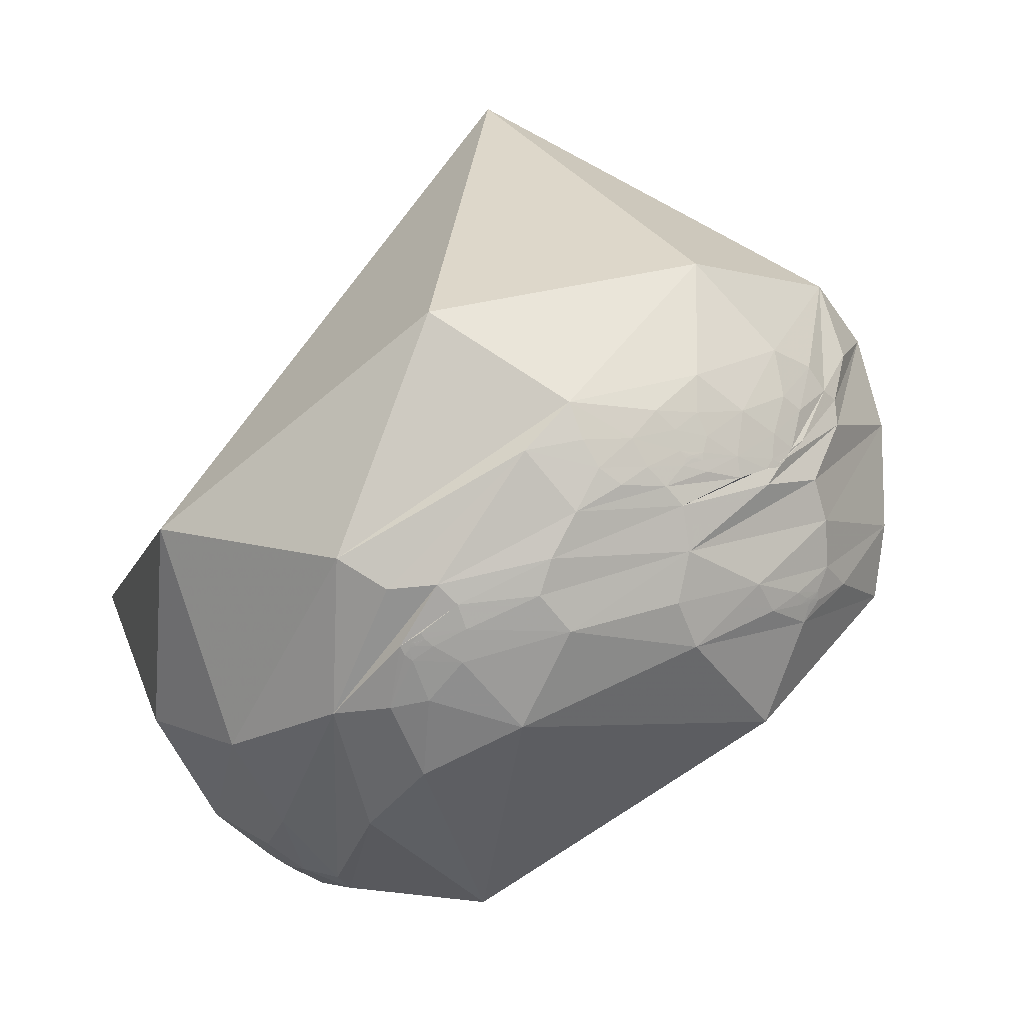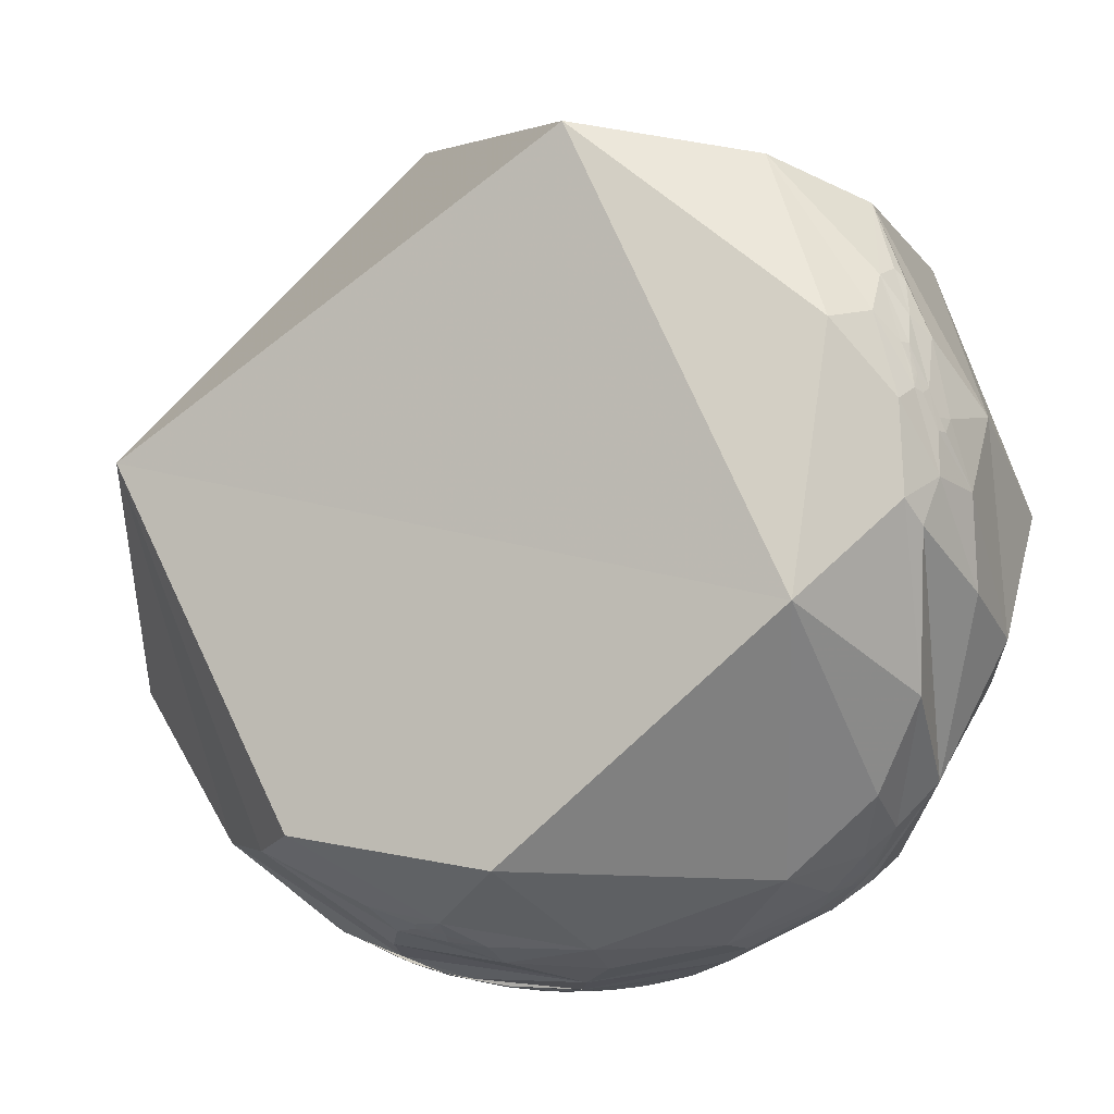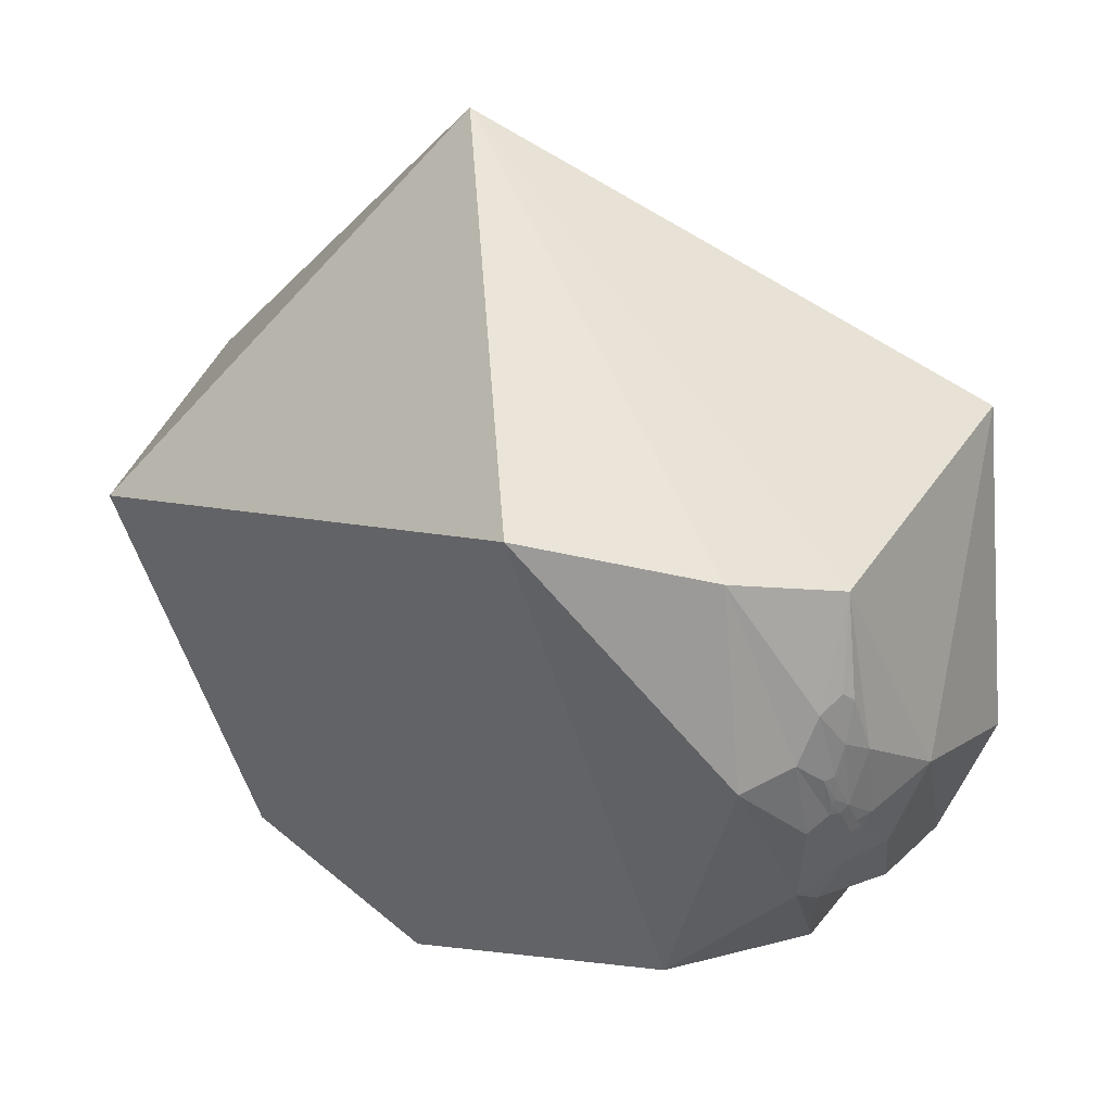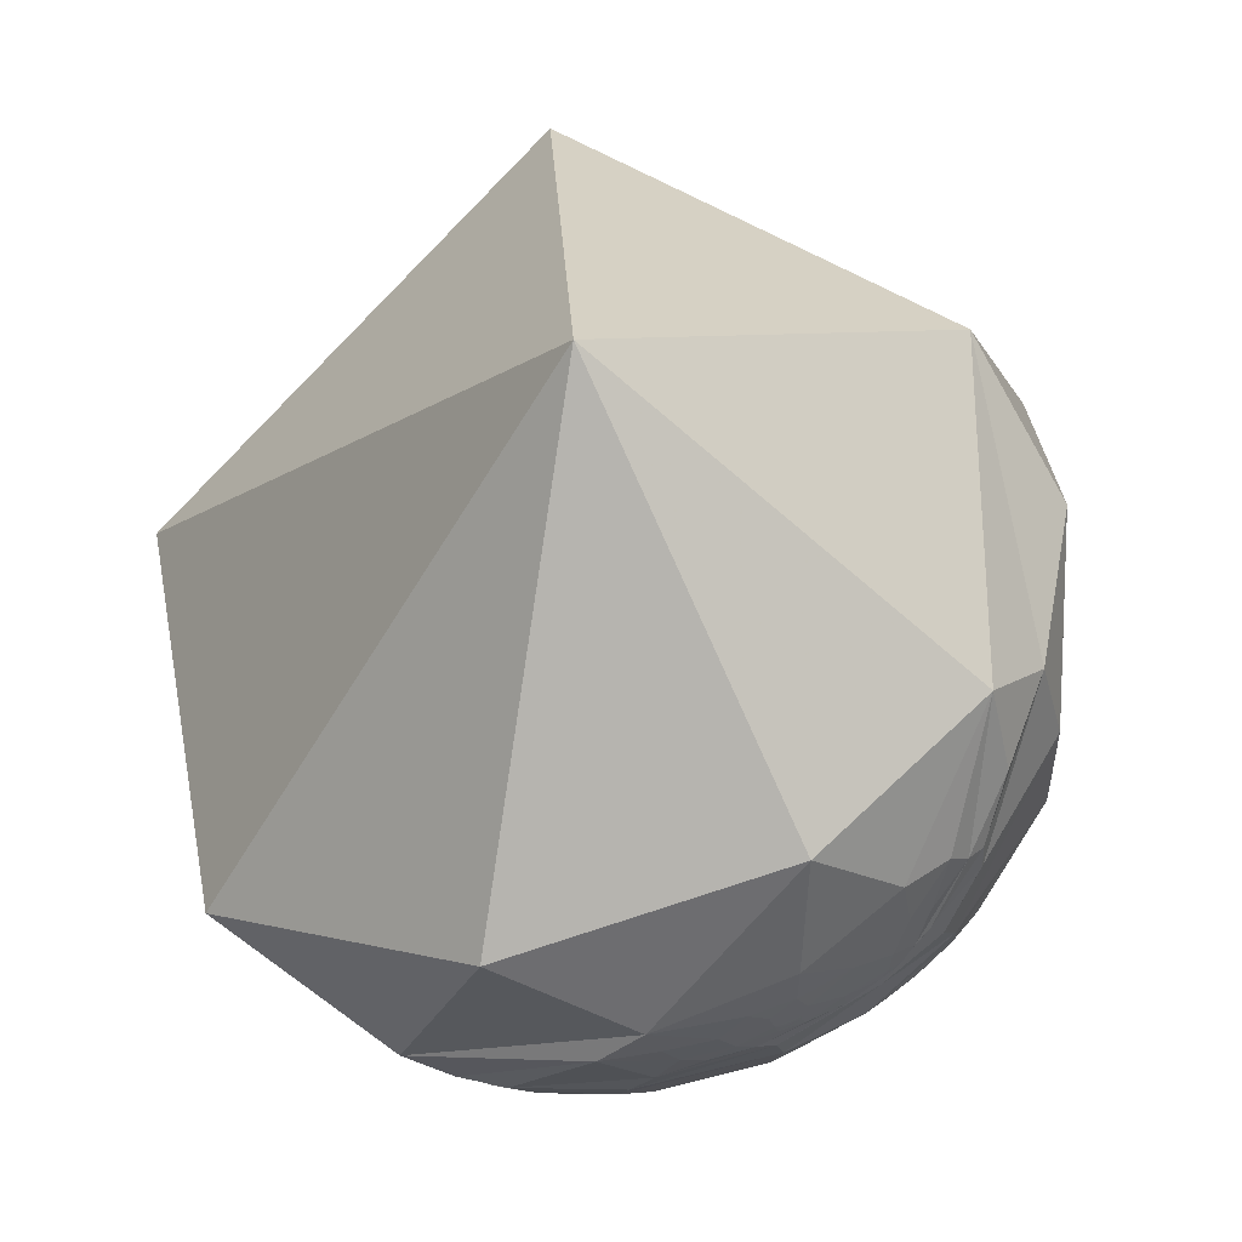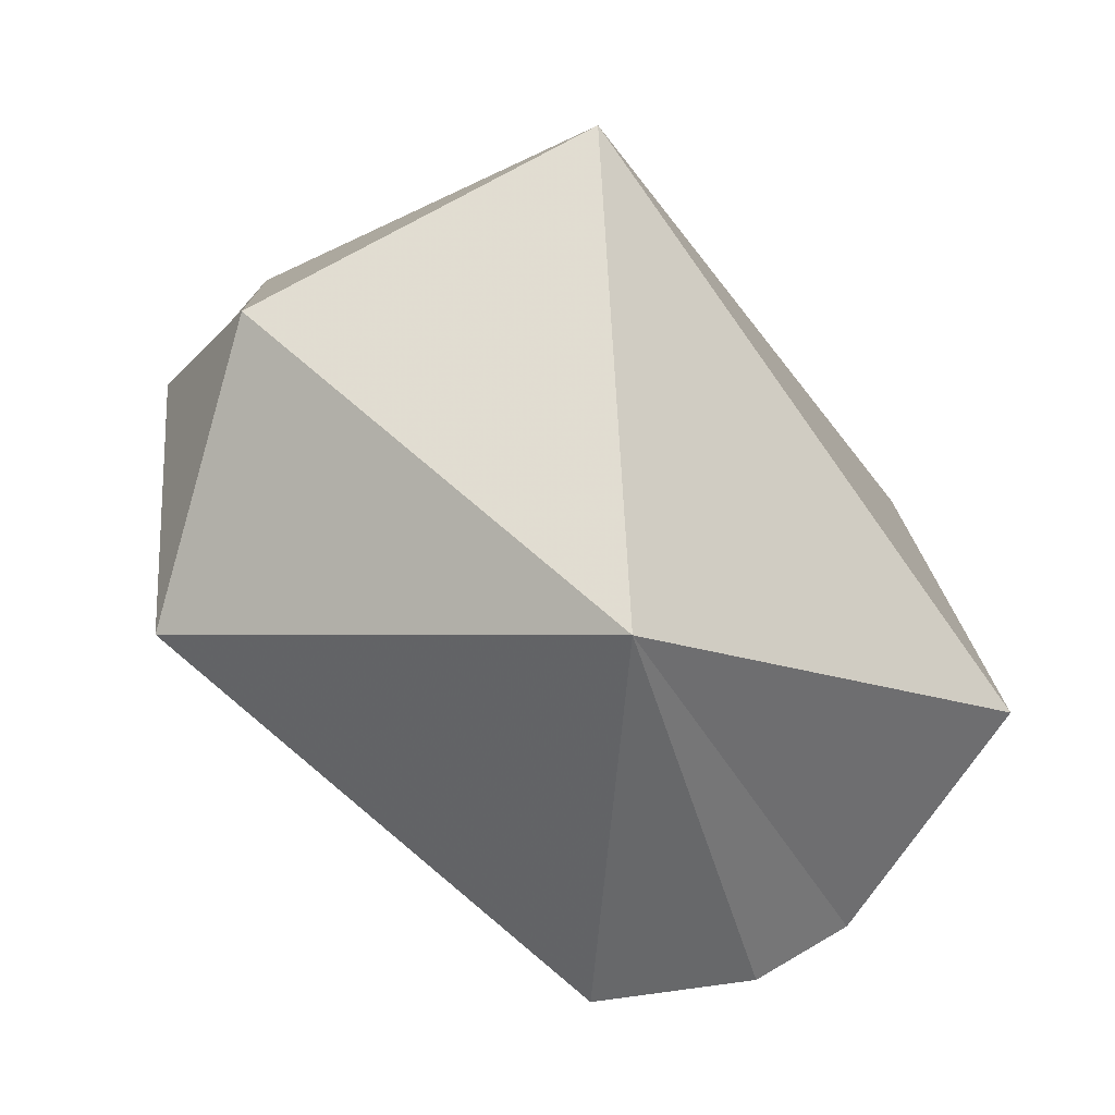
<metadata>
{"format":"obj","ext":"obj","renderer":"f3d","projection":"perspective","resolution":1024,"background":"white","views":[{"elev":-22.8,"azim":-19.2,"up":"+Z"},{"elev":7.8,"azim":156.5,"up":"+Y"},{"elev":64.1,"azim":170.4,"up":"+Y"},{"elev":45.0,"azim":-14.6,"up":"+Z"},{"elev":42.6,"azim":165.8,"up":"+Z"}]}
</metadata>
<code>
v 0.1414 -0.9593 -0.2446
v 0.1402 -0.9593 -0.2453
v 0.14 -0.9594 -0.2449
v 0.141 -0.9593 -0.2445
v -0.3912 -0.6681 -0.633
v -0.3976 0.2765 -0.8749
v -0.4206 0.2712 -0.8658
v 0.1411 -0.9592 -0.245
v 0.1404 -0.9594 -0.2446
v 0.1403 -0.9593 -0.245
v 0.1406 -0.9593 -0.245
v 0.1407 -0.9593 -0.2449
v 0.1405 -0.9593 -0.2449
v 0.1407 -0.9593 -0.2448
v 0.138 -0.9595 -0.2457
v 0.1411 -0.9589 -0.246
v 0.1375 -0.9585 -0.2499
v 0.1428 -0.9591 -0.2442
v 0.1397 -0.9596 -0.2442
v 0.1368 -0.96 -0.2441
v 0.139 -0.9604 -0.2415
v 0.1473 -0.958 -0.2459
v 0.1305 -0.9607 -0.2452
v 0.1181 -0.9563 -0.2675
v 0.1637 -0.955 -0.2474
v 0.1514 -0.9584 -0.2422
v 0.1236 -0.9601 -0.2508
v 0.164 -0.9589 -0.2314
v 0.1709 -0.9658 -0.1951
v 0.1078 -0.965 -0.239
v 0.03507 -0.9584 -0.2833
v 0.1766 -0.9468 -0.2691
v -0.3913 0.3578 -0.8478
v -0.3916 -0.6676 -0.6332
v -0.3563 0.3826 -0.8525
v -0.358 0.3873 -0.8496
v -0.3191 -0.7592 -0.5673
v -0.1476 -0.8644 -0.4807
v -0.1583 -0.8205 -0.5493
v 0.1437 -0.9783 -0.1491
v 0.2511 -0.9425 -0.2204
v -0.33 -0.5993 -0.7293
v -0.2922 -0.4484 -0.8448
v -0.1272 -0.6209 -0.7735
v -0.3914 -0.6678 -0.6331
v -0.07239 -0.9517 -0.2982
v -0.01934 -0.9449 -0.3268
v -0.3914 -0.6678 -0.6332
v 0.1562 -0.8877 -0.433
v -0.4122 -0.6536 -0.6348
v 0.1428 -0.9877 -0.06381
v -0.4079 0.3019 -0.8617
v -0.4415 0.2952 -0.8473
v -0.3558 0.3867 -0.8508
v -0.3571 0.3834 -0.8517
v -0.3709 0.3516 -0.8596
v -0.3867 0.1901 -0.9024
v -0.4873 0.1488 -0.8605
v -0.3538 0.3832 -0.8532
v 0.09283 -0.9762 -0.1961
v 0.04617 -0.9857 -0.162
v 0.2605 -0.9583 -0.1179
v -0.005389 -0.9733 -0.2294
v -0.1463 -0.975 -0.1671
v -0.1123 -0.9632 -0.2442
v -0.1106 -0.9146 -0.3888
v 0.08186 -0.945 -0.3166
v 0.1262 -0.929 -0.3479
v -0.2309 -0.9337 -0.2738
v -0.4355 -0.8996 0.03261
v 0.159 -0.9621 0.2214
v -0.8789 -0.3575 -0.3157
v -0.7846 0.05928 -0.6172
v -0.5822 0.2873 -0.7606
v -0.2987 0.3455 -0.8896
v -0.3487 0.3628 -0.8642
v -0.354 0.3919 -0.8492
v -0.3583 0.377 -0.8541
v -0.3641 0.3892 -0.8461
v -0.1636 0.5044 -0.8478
v -0.01079 -0.01767 -0.9998
v -0.3518 -0.242 -0.9042
v -0.501 -0.46 -0.7331
v -0.3665 -0.7644 -0.5305
v -0.399 -0.5462 -0.7365
v -0.3988 -0.646 -0.6509
v -0.3819 -0.6462 -0.6608
v -0.3907 -0.663 -0.6385
v -0.382 -0.6705 -0.636
v -0.368 -0.6878 -0.6257
v -0.39 -0.668 -0.6338
v -0.3874 -0.6718 -0.6314
v -0.3913 -0.6677 -0.6333
v -0.3915 -0.6677 -0.6332
v -0.3916 -0.6676 -0.6332
v -0.3916 -0.667 -0.6338
v -0.3919 -0.6673 -0.6333
v -0.3917 -0.6696 -0.6311
v -0.3488 -0.6863 -0.6382
v -0.292 -0.7358 -0.611
v -0.2841 -0.6878 -0.668
v -0.07847 -0.7892 -0.6091
v -0.3789 -0.6922 -0.6142
v -0.3916 -0.6674 -0.6334
v -0.3916 -0.6675 -0.6333
v -0.3926 -0.6644 -0.6359
v -0.393 -0.6579 -0.6424
v -0.46 -0.7101 -0.5331
v -0.5632 -0.682 -0.4665
v -0.6558 -0.1755 -0.7343
v -0.5034 -0.05284 -0.8625
v -0.3294 0.1002 -0.9389
v -0.2825 0.1582 -0.9461
v -0.4383 0.453 -0.7763
v 0.3662 -0.9058 -0.2134
v 0.3677 -0.9053 -0.2128
v 0.3668 -0.9056 -0.2129
v 0.5038 -0.739 -0.4472
v -0.3368 0.5774 -0.7437
v -0.3882 0.5875 -0.71
v 0.3663 -0.9056 -0.2137
v 0.3672 -0.9053 -0.2135
v 0.3675 -0.9054 -0.2125
v 0.3674 -0.9053 -0.2134
v 0.367 -0.9054 -0.2135
v 0.3669 -0.9054 -0.2135
v 0.3672 -0.9053 -0.2133
v 0.367 -0.9055 -0.2132
v 0.369 -0.9051 -0.2115
v 0.3649 -0.906 -0.2146
v 0.3644 -0.9063 -0.2143
v 0.3645 -0.9064 -0.2135
v 0.3683 -0.9054 -0.211
v 0.3711 -0.9051 -0.2074
v 0.3702 -0.9062 -0.2043
v 0.3564 -0.9086 -0.2177
v 0.3764 -0.9043 -0.2013
v 0.3656 -0.907 -0.2092
v 0.3316 -0.9157 -0.2271
v 0.3546 -0.91 -0.2147
v 0.3784 -0.9038 -0.2001
v 0.3461 -0.9162 -0.202
v 0.3484 -0.926 -0.1455
v 0.4012 -0.9016 -0.1617
v 0.4331 -0.8912 -0.1346
v 0.3631 -0.9087 -0.2059
v -0.3613 0.4457 -0.819
v -0.387 0.4965 -0.777
v 0.5043 -0.7384 -0.4477
v -0.3572 0.3959 -0.846
v -0.3542 0.3983 -0.8461
v -0.3559 0.392 -0.8483
v 0.4773 -0.854 -0.207
v 0.5236 -0.8051 -0.2785
v 0.3752 -0.9256 -0.05064
v 0.4696 -0.5646 -0.6788
v 0.5039 -0.7388 -0.4475
v 0.5447 -0.8386 0.004882
v 0.3796 -0.9047 -0.1935
v 0.5039 -0.7387 -0.4477
v 0.7734 -0.5403 -0.3317
v 0.7752 -0.6058 -0.1792
v 0.3547 -0.9334 0.05513
v -0.4111 0.5634 -0.7167
v -0.4217 0.7137 -0.5593
v -0.3384 0.4497 -0.8266
v 0.2629 -0.9281 -0.2636
v 0.4248 -0.9028 -0.06621
v 0.4602 -0.8863 0.05189
v 0.5073 -0.8617 0.01216
v 0.5646 -0.7527 0.3387
v 0.6 -0.7857 0.1504
v 0.5503 -0.8332 -0.05347
v 0.3389 -0.9045 -0.2589
v 0.7055 -0.6574 0.2646
v -0.1043 -0.3048 0.9467
v -0.8191 0.5571 -0.1365
v -0.1798 0.8138 -0.5526
v -0.2827 0.5115 -0.8115
v -0.3503 0.3992 -0.8473
v -0.354 0.4126 -0.8393
v 0.9718 0.1702 0.1634
v 0.7637 -0.6428 0.0605
v 0.6174 -0.6908 -0.3764
v 0.504 -0.7115 -0.4896
v 0.4026 -0.7694 -0.4958
v 0.5084 -0.7325 -0.4527
v 0.4802 -0.7449 -0.4632
v 0.4679 -0.7646 -0.4433
v 0.4987 -0.7439 -0.4449
v 0.4999 -0.7395 -0.4508
v 0.5034 -0.7387 -0.4483
v 0.5041 -0.7386 -0.4476
v 0.5043 -0.7384 -0.4477
v 0.505 -0.7377 -0.4481
v 0.5111 -0.737 -0.4422
v 0.5291 -0.7363 -0.4218
v 0.349 -0.8176 -0.4579
v 0.2172 -0.7691 -0.6011
v 0.1507 -0.8332 -0.5321
v 0.5481 -0.7522 -0.3658
v 0.5214 -0.7321 -0.4384
v 0.5044 -0.7382 -0.4478
v 0.5042 -0.7384 -0.4479
v 0.5367 -0.722 -0.4367
v 0.8457 -0.367 0.3874
v 0.6898 -0.1778 0.7018
v 0.1205 0.8152 0.5665
v 0.2107 0.878 -0.4298
f 9 3 14
f 9 14 4
f 6 58 7
f 15 2 3
f 14 13 12
f 14 12 8
f 8 12 11
f 8 11 2
f 2 11 10
f 2 10 3
f 10 13 3
f 3 13 14
f 9 19 3
f 15 17 16
f 17 22 16
f 22 18 16
f 20 15 19
f 17 15 23
f 15 20 23
f 23 20 21
f 21 28 30
f 21 30 23
f 23 30 27
f 28 26 25
f 29 30 28
f 32 25 24
f 36 54 55
f 55 54 35
f 40 29 62
f 25 41 28
f 42 43 44
f 44 101 42
f 46 31 63
f 39 49 38
f 5 92 97
f 59 35 54
f 6 57 58
f 56 76 6
f 56 78 76
f 76 78 59
f 11 13 10
f 11 12 13
f 14 1 4
f 15 16 2
f 2 16 8
f 8 18 1
f 1 18 4
f 9 4 19
f 18 8 16
f 19 4 18
f 17 25 22
f 25 26 22
f 22 26 18
f 26 21 18
f 18 21 19
f 21 20 19
f 27 30 24
f 24 17 27
f 27 17 23
f 25 17 24
f 21 26 28
f 15 3 19
f 32 41 25
f 62 29 41
f 40 60 29
f 60 40 61
f 60 63 30
f 30 63 31
f 63 60 61
f 40 51 61
f 61 51 64
f 61 64 63
f 63 65 46
f 46 65 69
f 46 66 47
f 47 66 67
f 67 66 68
f 49 68 38
f 38 68 66
f 66 46 69
f 65 64 69
f 64 65 63
f 64 51 71
f 71 70 64
f 114 53 74
f 53 58 74
f 54 77 59
f 54 36 152
f 55 35 78
f 35 59 78
f 76 75 57
f 78 56 79
f 79 36 78
f 78 36 55
f 75 80 113
f 44 43 81
f 81 43 82
f 82 43 85
f 85 83 82
f 85 50 83
f 83 50 84
f 84 50 37
f 85 86 50
f 42 87 85
f 85 87 86
f 99 89 87
f 87 89 88
f 90 92 89
f 89 92 91
f 5 48 93
f 95 94 5
f 5 94 45
f 48 45 94
f 105 48 94
f 34 105 94
f 94 95 34
f 96 5 97
f 95 5 96
f 92 98 97
f 99 100 90
f 90 89 99
f 101 99 87
f 101 87 42
f 102 101 44
f 102 100 101
f 101 100 99
f 90 100 103
f 103 98 90
f 98 92 90
f 106 97 98
f 95 96 104
f 104 34 95
f 104 96 105
f 104 105 34
f 105 96 93
f 48 105 93
f 106 98 107
f 98 86 107
f 98 103 86
f 39 37 100
f 100 37 103
f 39 100 102
f 39 38 37
f 86 87 107
f 107 87 88
f 88 106 107
f 88 89 91
f 37 50 103
f 103 50 86
f 5 45 48
f 84 37 38
f 84 66 69
f 84 38 66
f 69 108 84
f 109 69 64
f 64 70 109
f 109 70 72
f 108 69 109
f 108 83 84
f 108 109 83
f 83 109 110
f 109 72 110
f 110 72 73
f 110 111 83
f 111 112 83
f 82 112 113
f 57 113 112
f 57 111 58
f 111 57 112
f 110 73 74
f 110 58 111
f 110 74 58
f 113 57 75
f 82 113 81
f 83 112 82
f 68 167 67
f 28 41 29
f 40 62 51
f 57 6 76
f 7 53 52
f 33 7 52
f 53 33 52
f 56 6 33
f 33 79 56
f 43 42 85
f 49 39 102
f 93 91 5
f 5 91 92
f 96 91 93
f 96 88 91
f 97 88 96
f 97 106 88
f 30 29 60
f 30 31 24
f 8 1 14
f 7 33 6
f 7 58 53
f 53 114 33
f 116 123 128
f 123 117 128
f 120 165 119
f 122 129 116
f 127 128 126
f 128 121 126
f 126 121 125
f 121 122 125
f 125 122 124
f 116 124 122
f 116 127 124
f 116 128 127
f 133 123 116
f 130 131 129
f 130 136 131
f 132 136 130
f 129 134 133
f 137 129 131
f 137 134 129
f 135 134 137
f 142 135 144
f 135 137 144
f 144 137 141
f 139 140 142
f 143 142 144
f 145 138 146
f 150 151 152
f 62 143 155
f 139 142 41
f 44 156 199
f 158 170 145
f 146 159 145
f 145 159 158
f 196 190 118
f 148 114 164
f 119 166 147
f 147 166 181
f 181 166 180
f 124 127 125
f 126 125 127
f 115 128 117
f 122 130 129
f 121 130 122
f 115 132 121
f 117 132 115
f 117 123 133
f 130 121 132
f 132 117 133
f 136 139 131
f 136 140 139
f 132 140 136
f 132 135 140
f 133 135 132
f 134 135 133
f 138 144 141
f 138 141 131
f 131 141 137
f 138 131 139
f 135 142 140
f 129 133 116
f 139 41 167
f 143 62 41
f 143 168 155
f 155 168 169
f 145 170 144
f 144 170 168
f 168 170 169
f 155 169 163
f 171 163 169
f 171 169 170
f 172 170 158
f 172 158 175
f 158 159 173
f 173 159 174
f 68 49 174
f 174 49 153
f 153 173 174
f 175 158 173
f 175 171 172
f 172 171 170
f 171 71 163
f 71 51 163
f 51 62 163
f 171 176 71
f 71 176 70
f 70 176 72
f 176 177 72
f 72 177 73
f 177 74 73
f 74 165 114
f 165 178 119
f 178 179 119
f 166 179 76
f 76 179 75
f 166 76 180
f 76 59 180
f 180 59 77
f 54 152 77
f 152 151 77
f 36 150 152
f 181 151 150
f 151 181 180
f 151 180 77
f 79 147 181
f 79 150 36
f 79 181 150
f 75 179 80
f 113 80 81
f 44 81 156
f 156 81 182
f 182 81 209
f 156 182 161
f 182 162 161
f 182 183 162
f 154 162 183
f 161 162 184
f 161 185 156
f 185 161 184
f 187 188 185
f 185 188 186
f 191 190 188
f 188 190 189
f 118 192 160
f 157 193 118
f 118 193 194
f 193 157 160
f 193 160 204
f 193 204 149
f 149 194 193
f 195 196 118
f 195 118 194
f 190 196 197
f 189 198 186
f 189 186 188
f 199 185 186
f 199 156 185
f 200 102 199
f 199 102 44
f 199 198 200
f 198 199 186
f 189 201 198
f 189 197 201
f 189 190 197
f 202 197 196
f 195 194 203
f 194 149 203
f 203 204 195
f 149 204 203
f 192 195 204
f 160 192 204
f 205 197 202
f 197 205 184
f 184 201 197
f 201 154 198
f 198 154 49
f 200 198 49
f 200 49 102
f 154 153 49
f 187 185 205
f 205 185 184
f 187 205 202
f 191 188 187
f 184 162 201
f 201 162 154
f 118 160 157
f 183 153 154
f 173 183 175
f 173 153 183
f 183 206 175
f 171 175 207
f 207 176 171
f 207 175 206
f 183 182 206
f 208 207 182
f 182 207 206
f 207 208 176
f 176 208 177
f 209 208 182
f 81 80 209
f 178 209 80
f 208 178 165
f 178 208 209
f 165 177 208
f 177 165 74
f 80 179 178
f 166 119 179
f 174 159 68
f 68 159 167
f 41 142 143
f 120 148 164
f 119 147 148
f 33 147 79
f 62 155 163
f 192 118 191
f 191 118 190
f 195 192 191
f 187 195 191
f 195 187 196
f 196 187 202
f 143 144 168
f 144 138 145
f 115 121 128
f 148 120 119
f 164 114 165
f 164 165 120
f 33 114 148
f 148 147 33
f 67 32 24
f 31 67 24
f 46 47 31
f 41 32 167
f 31 47 67
f 167 138 139
f 146 138 167
f 67 167 32
f 146 167 159

</code>
